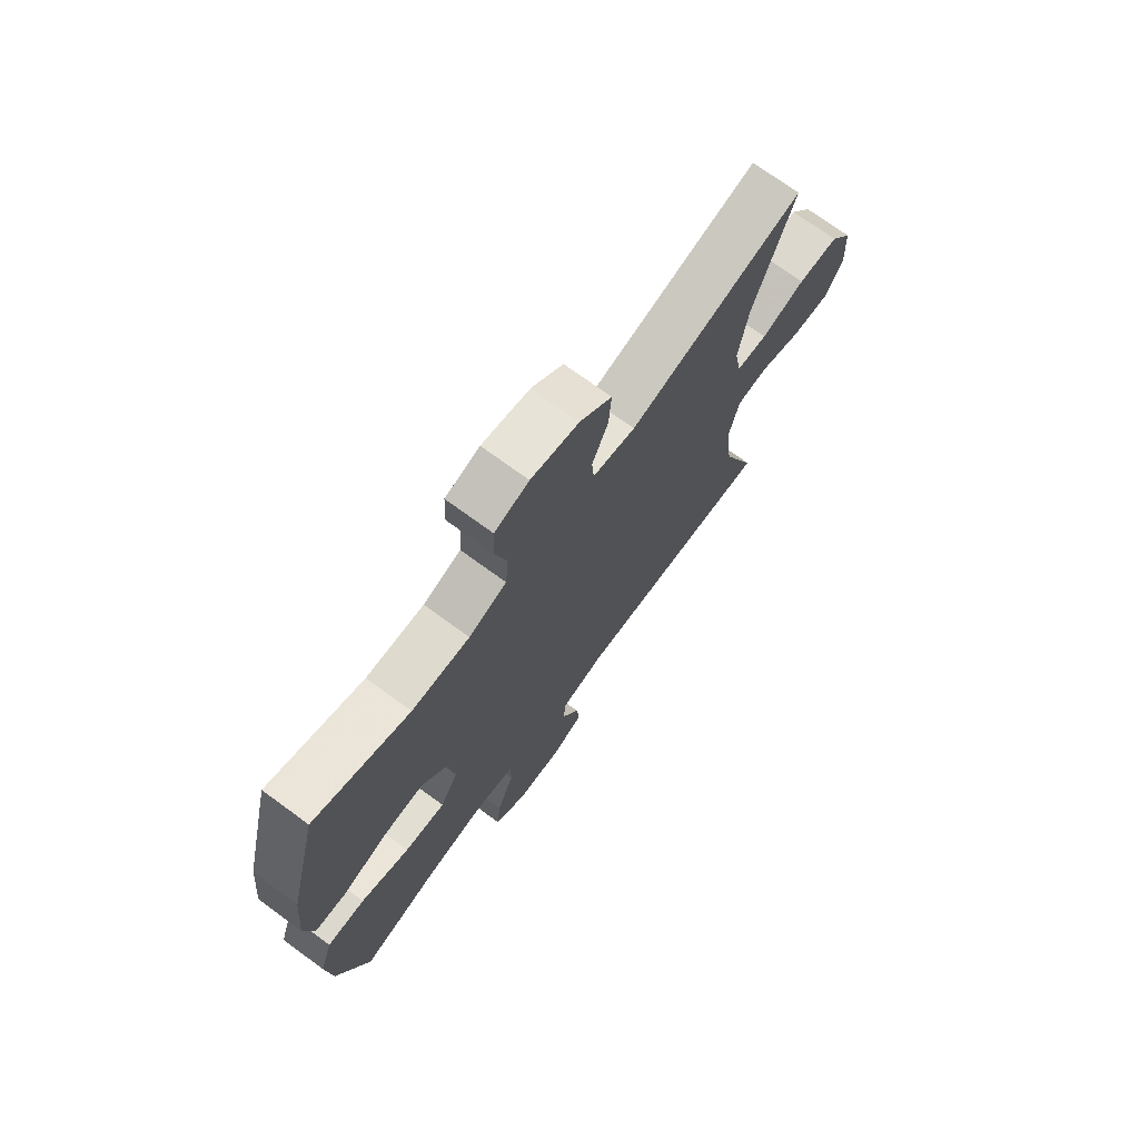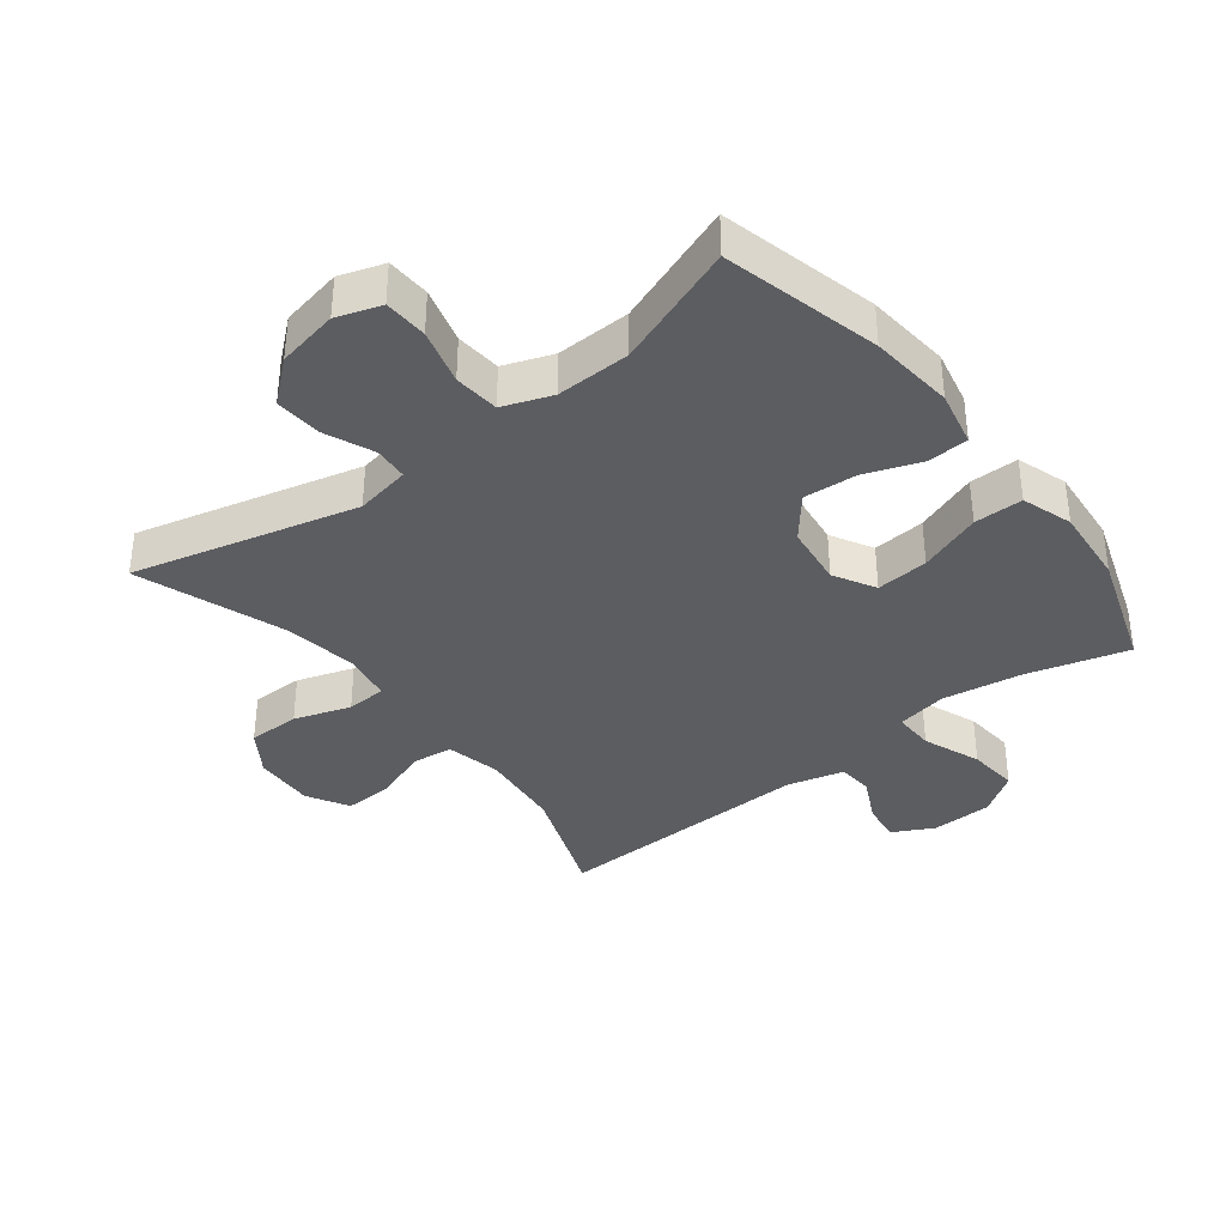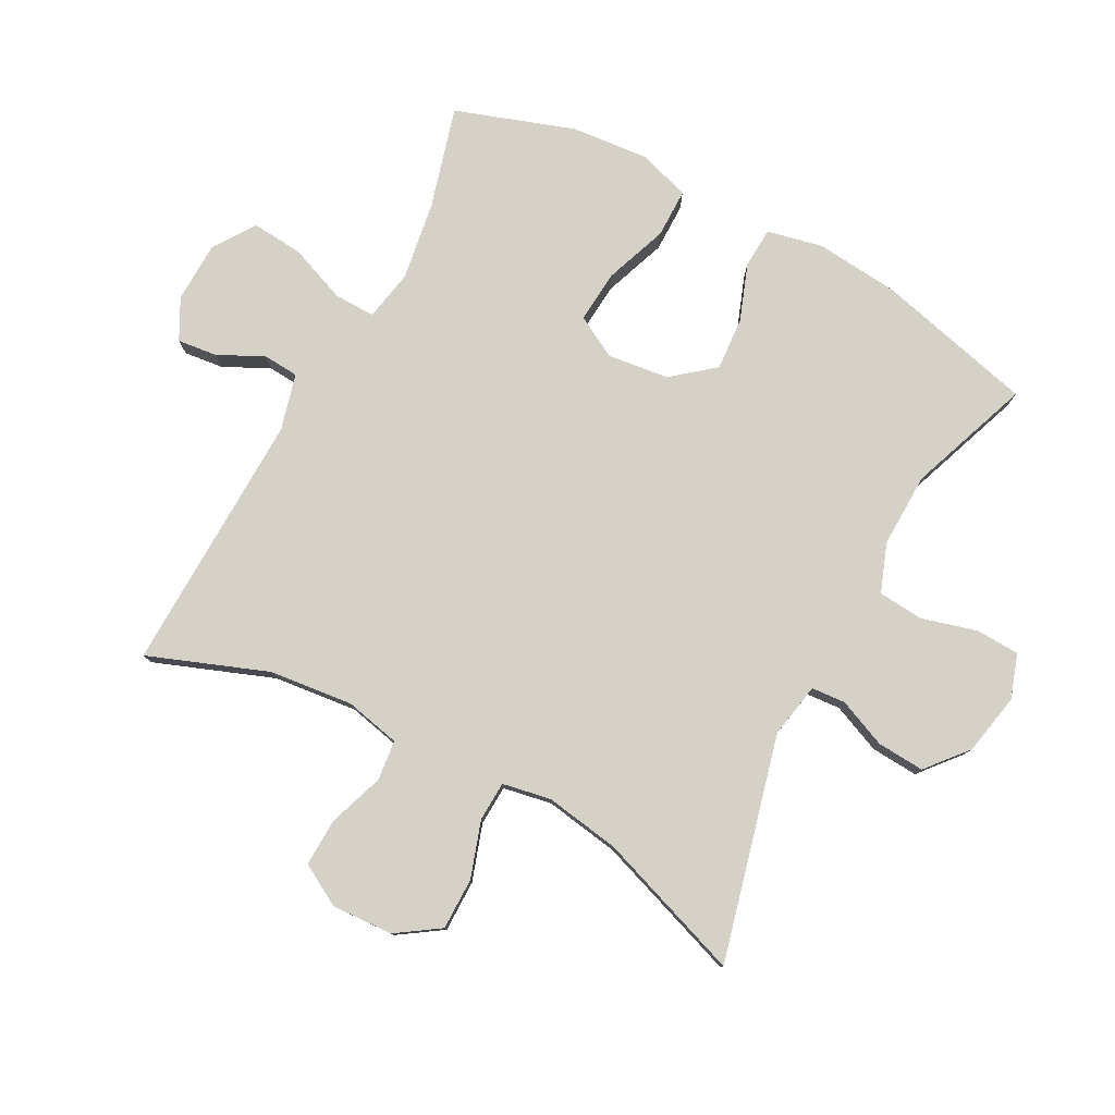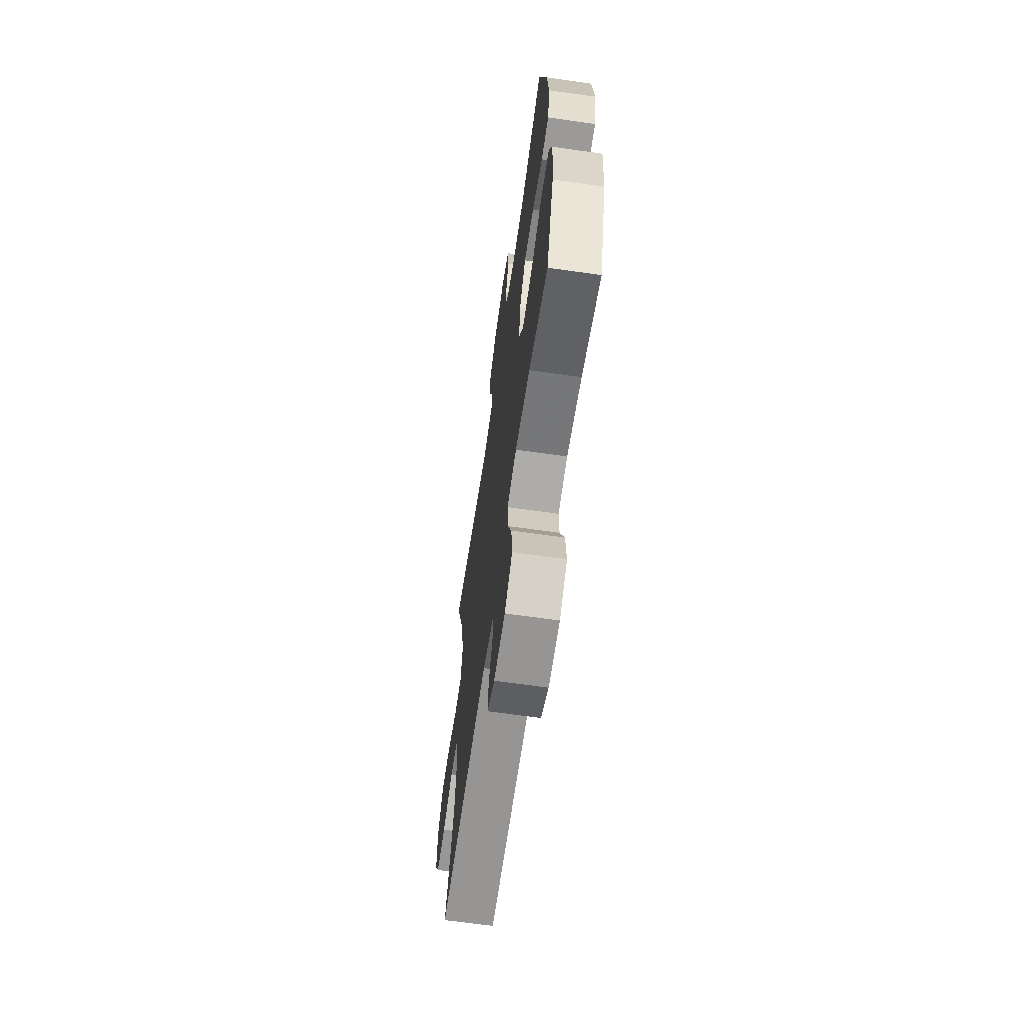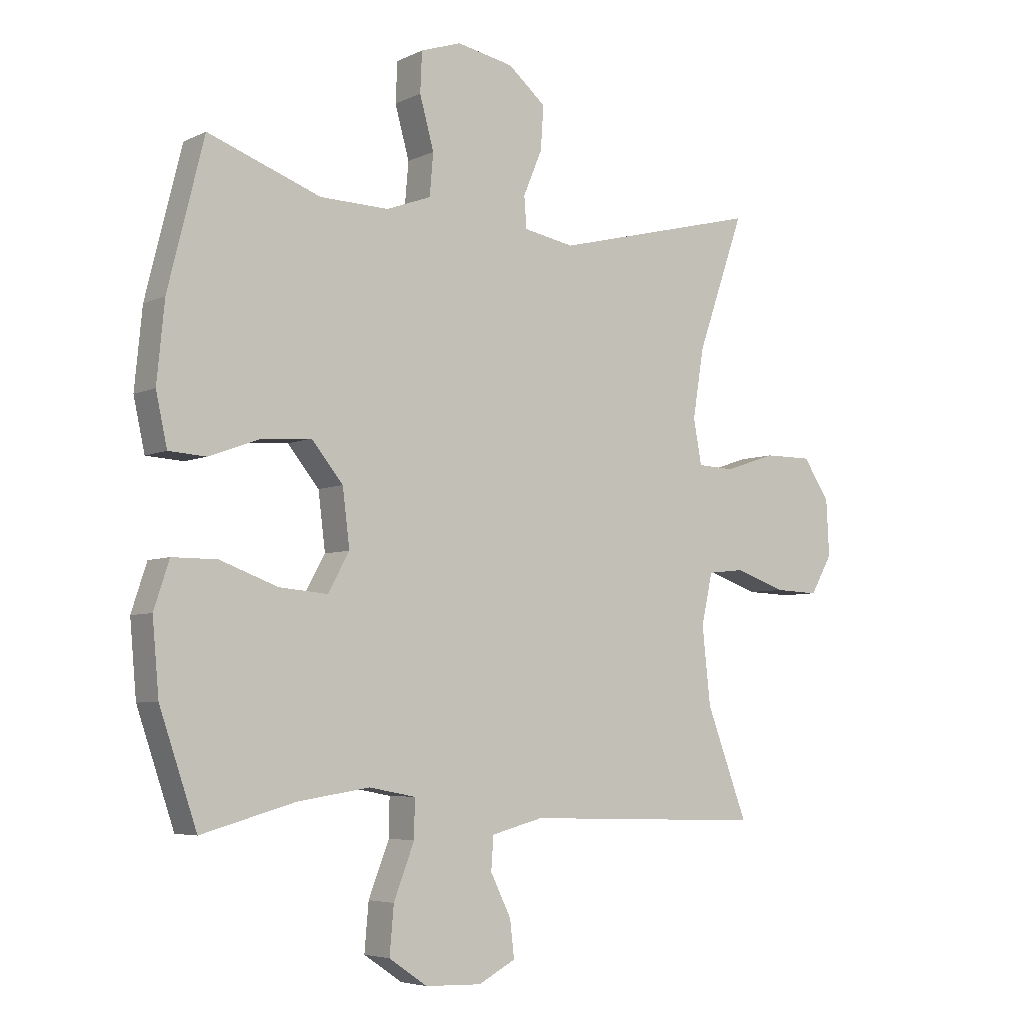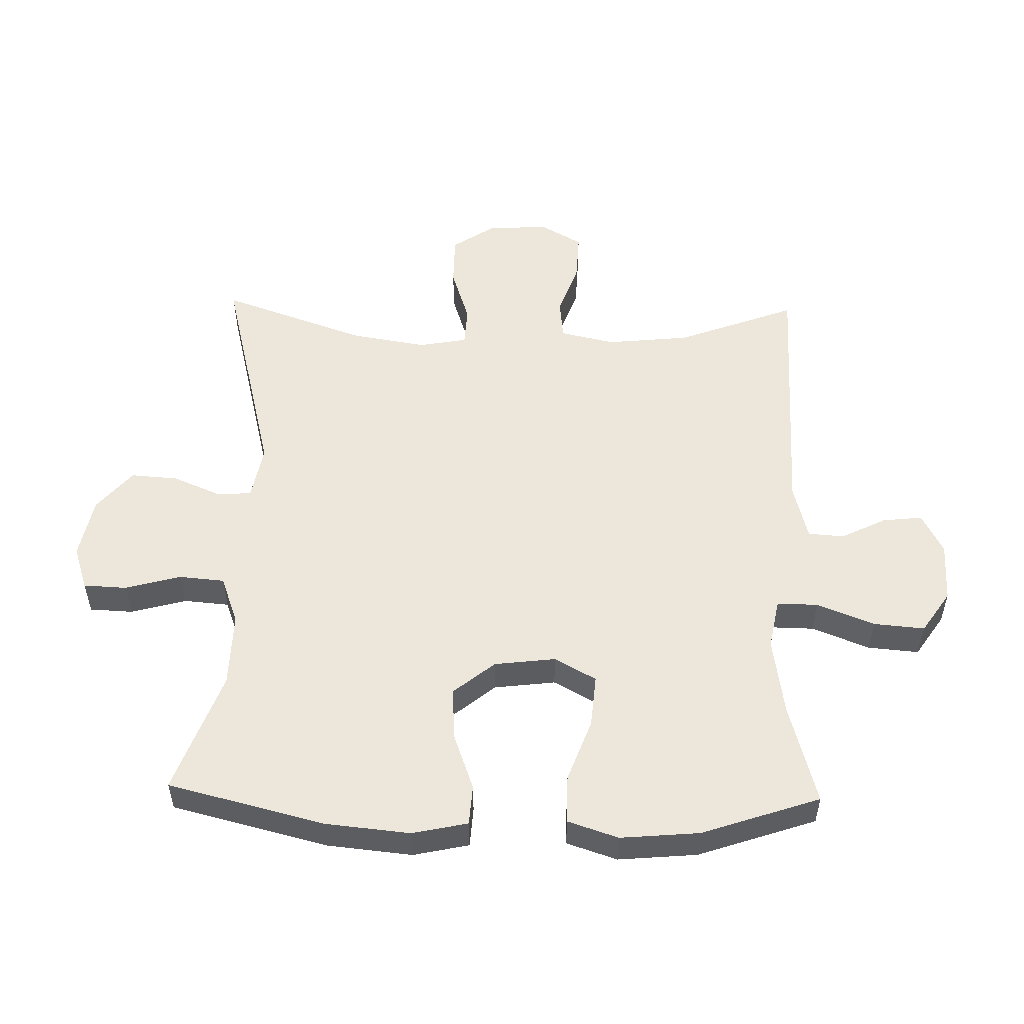
<metadata>
{"format":"obj","ext":"obj","renderer":"f3d","projection":"perspective","resolution":1024,"background":"white","views":[{"elev":72.5,"azim":126.2,"up":"+Z"},{"elev":-36.8,"azim":37.8,"up":"+Y"},{"elev":79.0,"azim":-62.0,"up":"+Y"},{"elev":-65.8,"azim":81.8,"up":"+Z"},{"elev":-5.3,"azim":144.8,"up":"+Z"},{"elev":53.4,"azim":91.4,"up":"+Y"}]}
</metadata>
<code>
v -0.5 0.07 0.5
v -0.15 0.07 0.412
v -0.064 0.07 0.428
v -0.06 0.07 0.481
v -0.092 0.07 0.557
v -0.097 0.07 0.631
v -0.033 0.07 0.685
v 0.063 0.07 0.704
v 0.132 0.07 0.681
v 0.135 0.07 0.613
v 0.111 0.07 0.526
v 0.117 0.07 0.455
v 0.193 0.07 0.427
v 0.309 0.07 0.43
v 0.5 0.07 0.5
v 0.561 0.07 0.255
v 0.574 0.07 0.123
v 0.555 0.07 0.036
v 0.492 0.07 0.032
v 0.404 0.07 0.064
v 0.321 0.07 0.07
v 0.268 0.07 0.005
v 0.256 0.07 -0.091
v 0.292 0.07 -0.156
v 0.374 0.07 -0.149
v 0.472 0.07 -0.113
v 0.548 0.07 -0.113
v 0.574 0.07 -0.192
v 0.563 0.07 -0.315
v 0.5 0.07 -0.5
v 0.342 0.07 -0.456
v 0.219 0.07 -0.437
v 0.14 0.07 -0.452
v 0.141 0.07 -0.516
v 0.176 0.07 -0.606
v 0.183 0.07 -0.686
v 0.118 0.07 -0.73
v 0.023 0.07 -0.733
v -0.04 0.07 -0.7
v -0.033 0.07 -0.638
v 0.002 0.07 -0.567
v -0.002 0.07 -0.511
v -0.09 0.07 -0.488
v -0.5 0.07 -0.5
v -0.43 0.07 -0.314
v -0.416 0.07 -0.183
v -0.435 0.07 -0.097
v -0.498 0.07 -0.09
v -0.584 0.07 -0.12
v -0.659 0.07 -0.123
v -0.696 0.07 -0.058
v -0.691 0.07 0.038
v -0.646 0.07 0.105
v -0.565 0.07 0.105
v -0.477 0.07 0.076
v -0.415 0.07 0.079
v -0.401 0.07 0.155
v -0.42 0.07 0.272
v -0.5 0 0.5
v -0.15 0 0.412
v -0.064 0 0.428
v -0.06 0 0.481
v -0.092 0 0.557
v -0.097 0 0.631
v -0.033 0 0.685
v 0.063 0 0.704
v 0.132 0 0.681
v 0.135 0 0.613
v 0.111 0 0.526
v 0.117 0 0.455
v 0.193 0 0.427
v 0.309 0 0.43
v 0.5 0 0.5
v 0.561 0 0.255
v 0.574 0 0.123
v 0.555 0 0.036
v 0.492 0 0.032
v 0.404 0 0.064
v 0.321 0 0.07
v 0.268 0 0.005
v 0.256 0 -0.091
v 0.292 0 -0.156
v 0.374 0 -0.149
v 0.472 0 -0.113
v 0.548 0 -0.113
v 0.574 0 -0.192
v 0.563 0 -0.315
v 0.5 0 -0.5
v 0.342 0 -0.456
v 0.219 0 -0.437
v 0.14 0 -0.452
v 0.141 0 -0.516
v 0.176 0 -0.606
v 0.183 0 -0.686
v 0.118 0 -0.73
v 0.023 0 -0.733
v -0.04 0 -0.7
v -0.033 0 -0.638
v 0.002 0 -0.567
v -0.002 0 -0.511
v -0.09 0 -0.488
v -0.5 0 -0.5
v -0.43 0 -0.314
v -0.416 0 -0.183
v -0.435 0 -0.097
v -0.498 0 -0.09
v -0.584 0 -0.12
v -0.659 0 -0.123
v -0.696 0 -0.058
v -0.691 0 0.038
v -0.646 0 0.105
v -0.565 0 0.105
v -0.477 0 0.076
v -0.415 0 0.079
v -0.401 0 0.155
v -0.42 0 0.272
f 53 54 55
f 52 53 55
f 51 52 55
f 50 51 55
f 49 50 55
f 48 49 55
f 47 48 55 56
f 46 47 56 57
f 43 44 45
f 42 43 45 46
f 39 40 41
f 38 39 41
f 37 38 41
f 36 37 41
f 35 36 41
f 34 35 41
f 33 34 41 42
f 29 30 31
f 28 29 31
f 27 28 31
f 26 27 31
f 25 26 31
f 24 25 31 32
f 23 24 32 33
f 18 19 20
f 17 18 20
f 16 17 20
f 15 16 20
f 14 15 20
f 13 14 20 21
f 12 13 21 22
f 9 10 11
f 8 9 11
f 7 8 11
f 6 7 11
f 5 6 11
f 4 5 11
f 3 4 11 12
f 42 46 57
f 33 42 57
f 23 33 57
f 22 23 57
f 12 22 57
f 3 12 57
f 2 3 57
f 2 57 58
f 1 2 58
f 113 112 111
f 113 111 110
f 113 110 109
f 113 109 108
f 113 108 107
f 113 107 106
f 114 113 106 105
f 115 114 105 104
f 103 102 101
f 104 103 101 100
f 99 98 97
f 99 97 96
f 99 96 95
f 99 95 94
f 99 94 93
f 99 93 92
f 100 99 92 91
f 89 88 87
f 89 87 86
f 89 86 85
f 89 85 84
f 89 84 83
f 90 89 83 82
f 91 90 82 81
f 78 77 76
f 78 76 75
f 78 75 74
f 78 74 73
f 78 73 72
f 79 78 72 71
f 80 79 71 70
f 69 68 67
f 69 67 66
f 69 66 65
f 69 65 64
f 69 64 63
f 69 63 62
f 70 69 62 61
f 115 104 100
f 115 100 91
f 115 91 81
f 115 81 80
f 115 80 70
f 115 70 61
f 115 61 60
f 116 115 60
f 116 60 59
f 1 59 60 2
f 2 60 61 3
f 3 61 62 4
f 4 62 63 5
f 5 63 64 6
f 6 64 65 7
f 7 65 66 8
f 8 66 67 9
f 9 67 68 10
f 10 68 69 11
f 11 69 70 12
f 12 70 71 13
f 13 71 72 14
f 14 72 73 15
f 15 73 74 16
f 16 74 75 17
f 17 75 76 18
f 18 76 77 19
f 19 77 78 20
f 20 78 79 21
f 21 79 80 22
f 22 80 81 23
f 23 81 82 24
f 24 82 83 25
f 25 83 84 26
f 26 84 85 27
f 27 85 86 28
f 28 86 87 29
f 29 87 88 30
f 30 88 89 31
f 31 89 90 32
f 32 90 91 33
f 33 91 92 34
f 34 92 93 35
f 35 93 94 36
f 36 94 95 37
f 37 95 96 38
f 38 96 97 39
f 39 97 98 40
f 40 98 99 41
f 41 99 100 42
f 42 100 101 43
f 43 101 102 44
f 44 102 103 45
f 45 103 104 46
f 46 104 105 47
f 47 105 106 48
f 48 106 107 49
f 49 107 108 50
f 50 108 109 51
f 51 109 110 52
f 52 110 111 53
f 53 111 112 54
f 54 112 113 55
f 55 113 114 56
f 56 114 115 57
f 57 115 116 58
f 58 116 59 1

</code>
